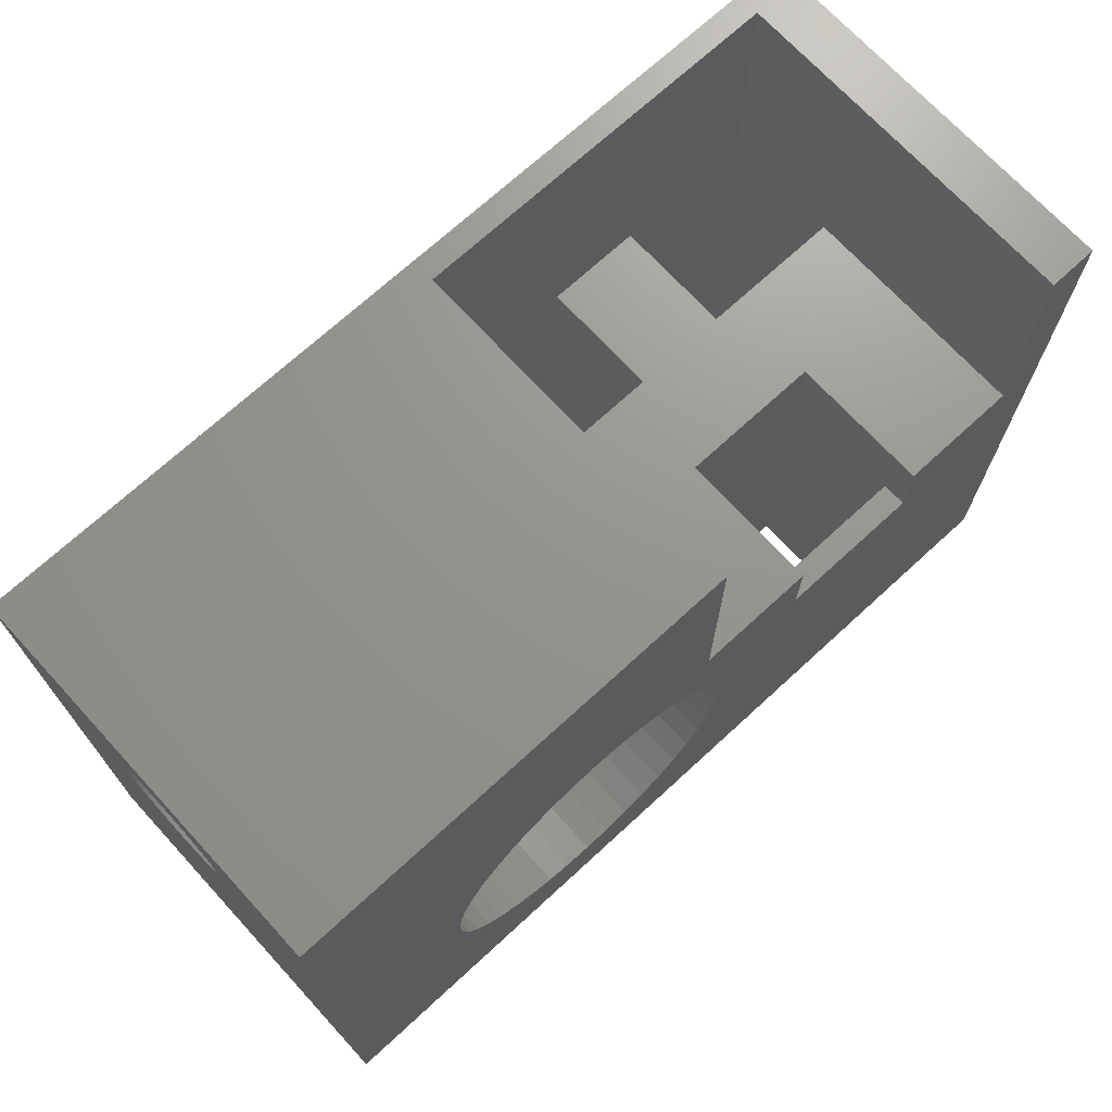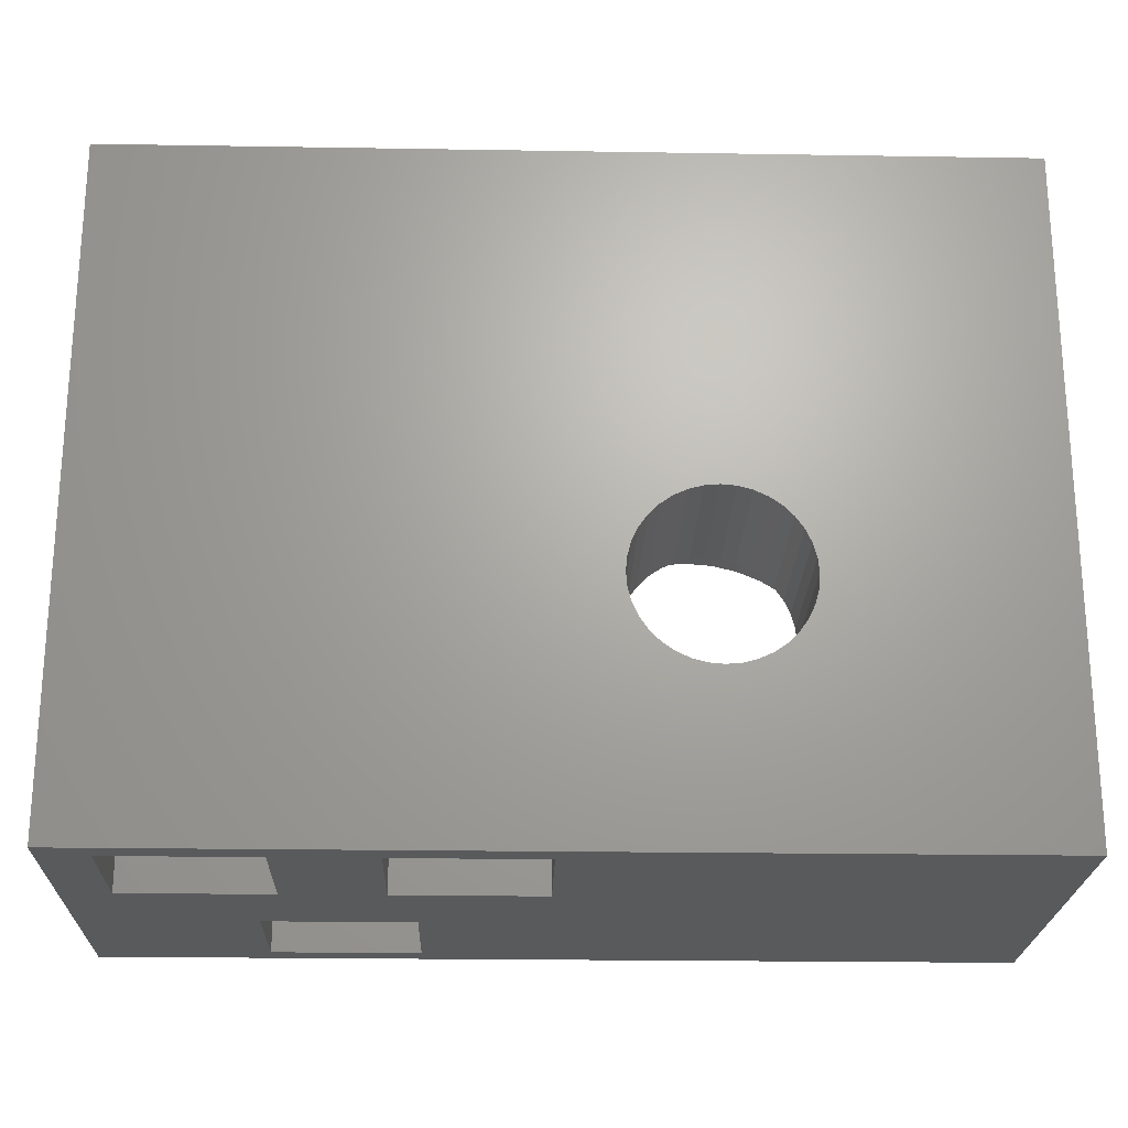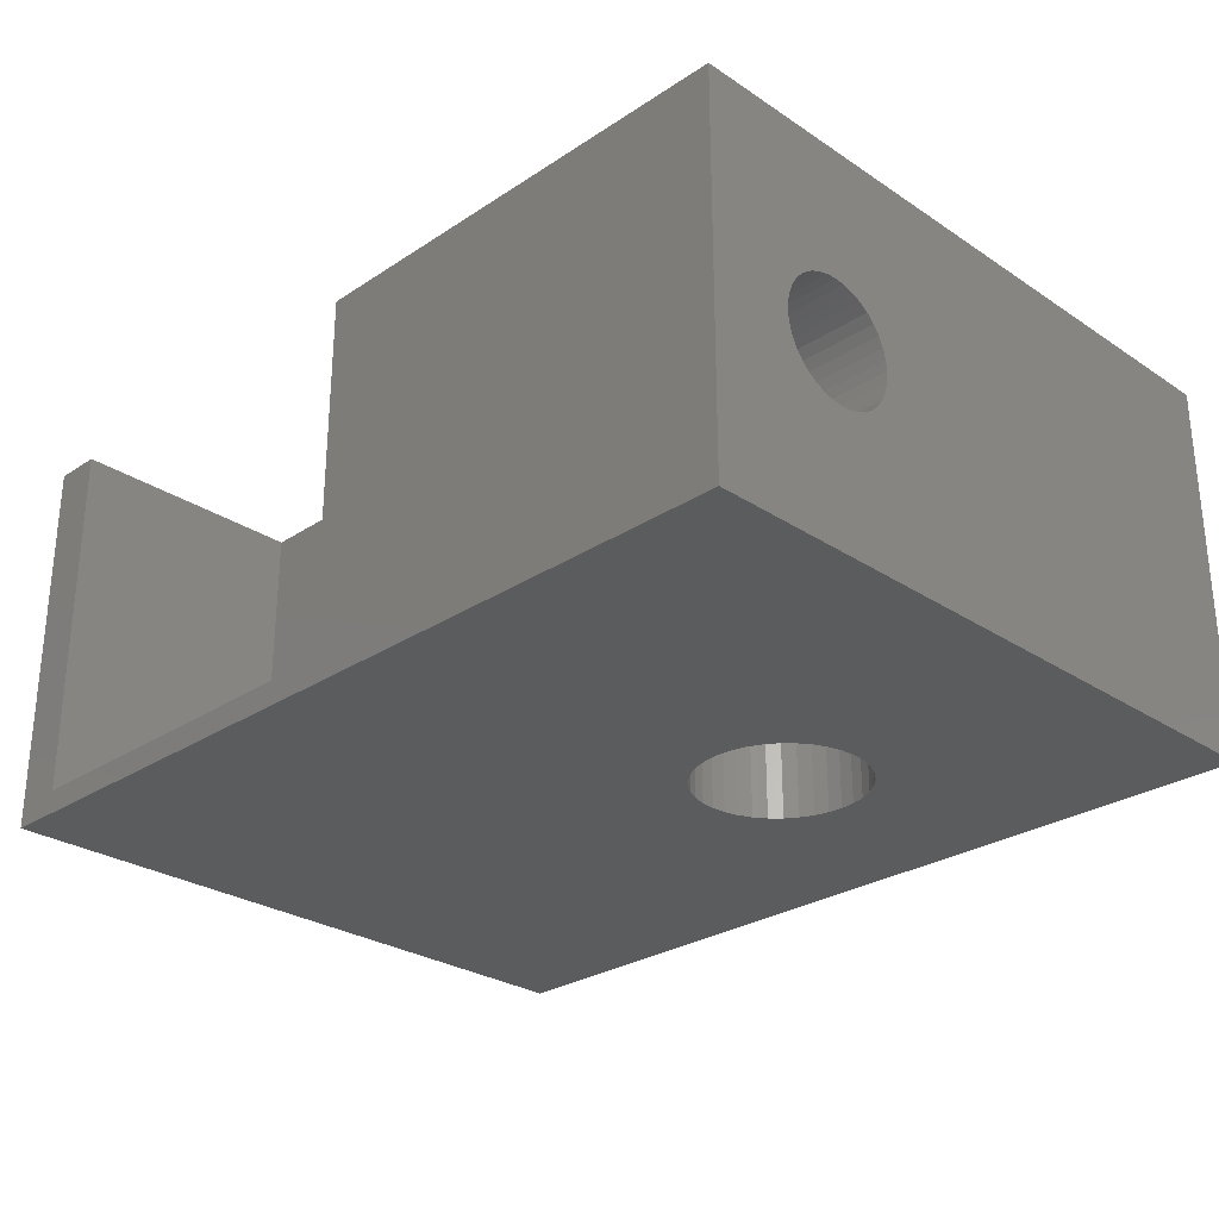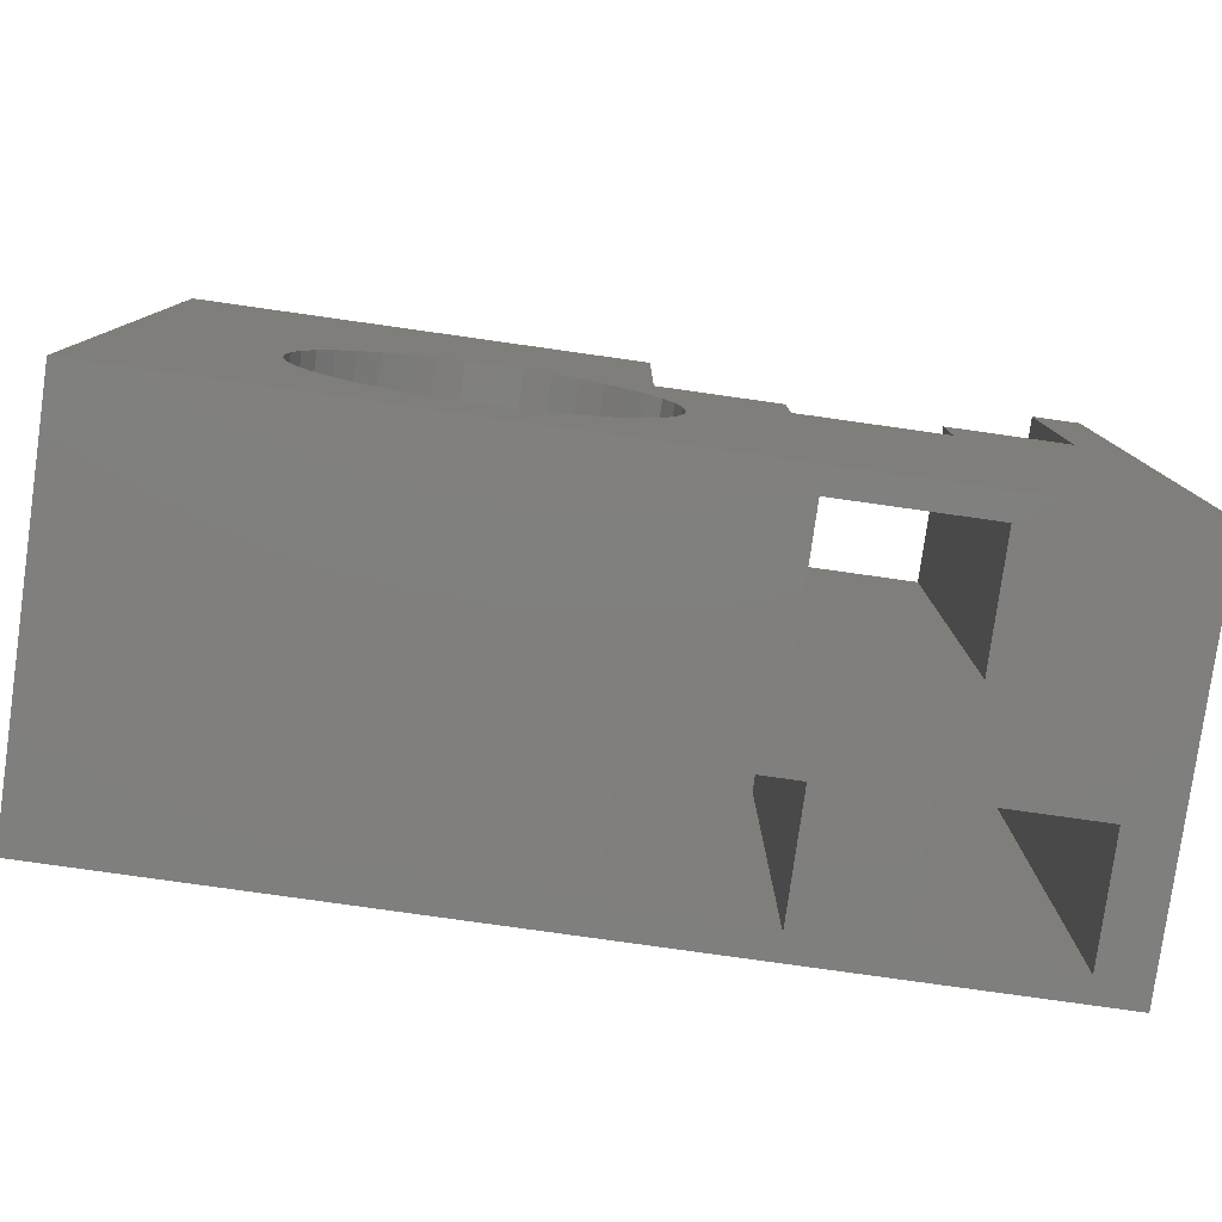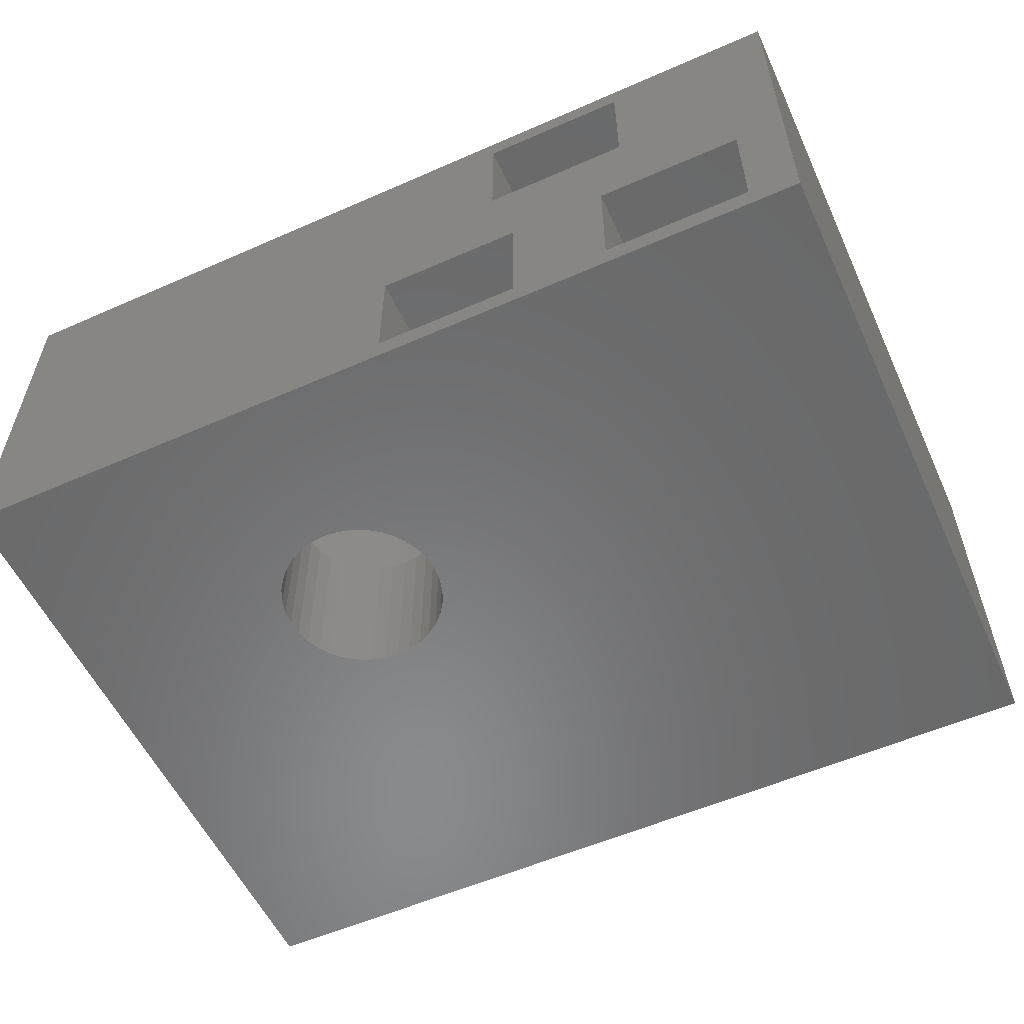
<metadata>
{"format":"stl","ext":"stl","renderer":"f3d","projection":"perspective","resolution":1024,"background":"white","views":[{"elev":71.0,"azim":137.4,"up":"+Z"},{"elev":-22.6,"azim":-1.6,"up":"+Z"},{"elev":-27.8,"azim":44.9,"up":"+Y"},{"elev":-79.6,"azim":172.0,"up":"+Z"},{"elev":-56.1,"azim":-155.3,"up":"+Y"}]}
</metadata>
<code>
# stl→obj: 264 verts, 544 faces
v 9 2.769 11.22
v 9 2.75 11
v 9 0.5 14
v 9 3 0
v 9 0.5 0
v 9 3 9
v 9 2.825 11.43
v 9 8 14
v 9 4.428 12.17
v 9 4.217 12.23
v 9 3.783 12.23
v 9 3.572 12.17
v 9 3.375 12.08
v 9 3.197 11.96
v 9 3.042 10.2
v 9 3.197 10.04
v 9 3.375 9.917
v 9 3.572 9.825
v 9 3.783 9.769
v 9 4 12.25
v 9 3.042 11.8
v 9 2.917 11.62
v 9 8 9
v 9 4.625 9.917
v 9 4.803 10.04
v 9 2.769 10.78
v 9 2.825 10.57
v 9 2.917 10.38
v 9 4.958 10.2
v 9 5.083 10.38
v 9 5.175 10.57
v 9 4 9.75
v 9 4.217 9.769
v 9 4.428 9.825
v 9 5.231 10.78
v 9 5.25 11
v 9 5.231 11.22
v 9 5.175 11.43
v 9 5.083 11.62
v 9 4.958 11.8
v 9 4.803 11.96
v 9 4.625 12.08
v 0 0 14
v 0 8 14
v 0 0 0
v 0 8 0
v 13.52 0 6.075
v 13.64 0 5.799
v 18.5 0 0
v 13.72 0 5.504
v 13.75 0 5.2
v 13.72 0 4.896
v 13.34 0 6.325
v 18.5 0 14
v 13.12 0 6.541
v 13.64 0 4.601
v 13.52 0 4.325
v 13.34 0 4.075
v 10.88 0 3.859
v 11.12 0 3.684
v 11.4 0 3.556
v 10.66 0 4.075
v 10.48 0 4.325
v 10.36 0 4.601
v 10.36 0 5.799
v 10.48 0 6.075
v 10.66 0 6.325
v 10.88 0 6.541
v 11.7 0 6.923
v 12 0 6.95
v 12.3 0 6.923
v 13.12 0 3.859
v 12.88 0 3.684
v 12.6 0 3.556
v 12.3 0 3.477
v 12 0 3.45
v 11.7 0 3.477
v 10.28 0 4.896
v 10.25 0 5.2
v 10.28 0 5.504
v 11.12 0 6.716
v 11.4 0 6.844
v 12.6 0 6.844
v 12.88 0 6.716
v 18.5 5.083 10.38
v 18.5 4.958 10.2
v 18.5 8 0
v 18.5 3.572 9.825
v 18.5 3.375 9.917
v 18.5 3.197 10.04
v 18.5 3.042 10.2
v 18.5 2.917 11.62
v 18.5 3.042 11.8
v 18.5 8 14
v 18.5 4.428 12.17
v 18.5 4.625 12.08
v 18.5 4.803 10.04
v 18.5 4.625 9.917
v 18.5 4.428 9.825
v 18.5 3.197 11.96
v 18.5 3.375 12.08
v 18.5 3.572 12.17
v 18.5 3.783 12.23
v 18.5 4 12.25
v 18.5 4.217 12.23
v 18.5 4.217 9.769
v 18.5 4 9.75
v 18.5 3.783 9.769
v 18.5 2.75 11
v 18.5 2.769 11.22
v 18.5 2.825 11.43
v 18.5 5.083 11.62
v 18.5 5.175 11.43
v 18.5 5.231 11.22
v 18.5 5.25 11
v 18.5 5.231 10.78
v 18.5 5.175 10.57
v 18.5 2.917 10.38
v 18.5 2.825 10.57
v 18.5 2.769 10.78
v 18.5 4.803 11.96
v 18.5 4.958 11.8
v 11.45 8 8.657
v 1 8 9
v 1 8 14
v 6.5 8 7.5
v 6.5 8 9
v 8.5 8 5.2
v 8.543 8 4.652
v 8.671 8 4.118
v 9.168 8 3.143
v 9.525 8 2.725
v 8.881 8 3.611
v 10.41 8 8.319
v 9.943 8 8.032
v 9.943 8 2.368
v 10.41 8 2.081
v 10.92 8 1.871
v 11.45 8 1.743
v 12 8 1.7
v 12.55 8 1.743
v 13.08 8 1.871
v 14.47 8 2.725
v 14.83 8 3.143
v 15.12 8 3.611
v 15.33 8 4.118
v 14.06 8 8.032
v 13.59 8 8.319
v 9.525 8 7.675
v 9.168 8 7.257
v 8.881 8 6.789
v 8.671 8 6.282
v 8.543 8 5.748
v 3.5 8 7.5
v 3.5 8 9
v 13.59 8 2.081
v 14.06 8 2.368
v 15.33 8 6.282
v 15.12 8 6.789
v 13.08 8 8.529
v 12.55 8 8.657
v 12 8 8.7
v 10.92 8 8.529
v 15.46 8 4.652
v 15.5 8 5.2
v 15.46 8 5.748
v 14.83 8 7.257
v 14.47 8 7.675
v 1 0.5 14
v 6.5 5 0
v 3.5 5 0
v 6 3 0
v 6 0.5 0
v 6.5 7.5 0
v 3.5 7.5 0
v 1 3 0
v 1 0.5 0
v 4 0.5 0
v 4 3 0
v 3.5 5 9
v 1 3 9
v 6.5 5 9
v 4 3 9
v 6 3 9
v 6 0.5 9
v 4 0.5 9
v 3.5 7.5 7.5
v 6.5 7.5 7.5
v 12 3.5 6.95
v 12.3 3.5 6.923
v 12.6 3.5 6.844
v 12.88 3.5 6.716
v 13.12 3.5 6.541
v 13.34 3.5 6.325
v 13.52 3.5 6.075
v 13.64 3.5 5.799
v 13.72 3.5 5.504
v 13.75 3.5 5.2
v 13.72 3.5 4.896
v 13.64 3.5 4.601
v 13.52 3.5 4.325
v 13.34 3.5 4.075
v 13.12 3.5 3.859
v 12.88 3.5 3.684
v 12.6 3.5 3.556
v 12.3 3.5 3.477
v 12 3.5 3.45
v 11.7 3.5 3.477
v 11.4 3.5 3.556
v 11.12 3.5 3.684
v 10.88 3.5 3.859
v 10.66 3.5 4.075
v 10.48 3.5 4.325
v 10.36 3.5 4.601
v 10.28 3.5 4.896
v 10.25 3.5 5.2
v 10.28 3.5 5.504
v 10.36 3.5 5.799
v 10.48 3.5 6.075
v 10.66 3.5 6.325
v 10.88 3.5 6.541
v 11.12 3.5 6.716
v 11.4 3.5 6.844
v 11.7 3.5 6.923
v 9.525 3.5 2.725
v 9.168 3.5 3.143
v 8.881 3.5 3.611
v 8.671 3.5 4.118
v 8.543 3.5 4.652
v 8.5 3.5 5.2
v 8.543 3.5 5.748
v 8.671 3.5 6.282
v 8.881 3.5 6.789
v 14.47 3.5 2.725
v 14.06 3.5 2.368
v 13.59 3.5 2.081
v 13.08 3.5 1.871
v 12.55 3.5 1.743
v 12 3.5 1.7
v 11.45 3.5 1.743
v 10.92 3.5 1.871
v 10.41 3.5 2.081
v 9.943 3.5 2.368
v 14.47 3.5 7.675
v 14.83 3.5 7.257
v 15.12 3.5 6.789
v 15.33 3.5 6.282
v 15.46 3.5 5.748
v 15.5 3.5 5.2
v 15.46 3.5 4.652
v 15.33 3.5 4.118
v 15.12 3.5 3.611
v 14.83 3.5 3.143
v 9.168 3.5 7.257
v 9.525 3.5 7.675
v 9.943 3.5 8.032
v 10.41 3.5 8.319
v 10.92 3.5 8.529
v 11.45 3.5 8.657
v 12 3.5 8.7
v 12.55 3.5 8.657
v 13.08 3.5 8.529
v 13.59 3.5 8.319
v 14.06 3.5 8.032
f 1 2 3
f 4 5 6
f 6 5 3
f 1 3 7
f 8 9 10
f 11 12 3
f 3 12 13
f 3 13 14
f 6 15 16
f 16 17 6
f 6 17 18
f 6 18 19
f 8 10 3
f 3 10 20
f 3 20 11
f 14 21 3
f 3 21 22
f 3 22 7
f 23 24 25
f 2 26 3
f 3 26 27
f 3 27 6
f 6 27 28
f 6 28 15
f 25 29 23
f 23 29 30
f 23 30 31
f 19 32 6
f 6 32 33
f 6 33 23
f 23 33 34
f 23 34 24
f 31 35 23
f 23 35 36
f 23 36 8
f 8 36 37
f 37 38 8
f 8 38 39
f 8 39 40
f 40 41 8
f 8 41 42
f 8 42 9
f 43 44 45
f 45 44 46
f 47 48 49
f 48 50 49
f 49 50 51
f 49 51 52
f 47 49 53
f 53 49 54
f 53 54 55
f 52 56 49
f 49 56 57
f 49 57 58
f 59 45 60
f 60 45 61
f 59 62 45
f 45 62 63
f 45 63 64
f 65 66 43
f 43 66 67
f 43 67 68
f 43 69 54
f 54 69 70
f 54 70 71
f 58 72 49
f 49 72 73
f 49 73 74
f 74 75 49
f 49 75 76
f 49 76 45
f 45 76 77
f 45 77 61
f 64 78 45
f 45 78 79
f 45 79 43
f 43 79 80
f 43 80 65
f 68 81 43
f 43 81 82
f 43 82 69
f 71 83 54
f 54 83 84
f 54 84 55
f 85 86 87
f 88 89 49
f 49 89 90
f 49 90 91
f 54 92 93
f 94 95 96
f 86 97 87
f 87 97 98
f 87 98 99
f 93 100 54
f 54 100 101
f 54 101 102
f 102 103 54
f 54 103 104
f 54 104 94
f 94 104 105
f 94 105 95
f 99 106 87
f 87 106 107
f 87 107 49
f 49 107 108
f 49 108 88
f 109 110 54
f 54 110 111
f 54 111 92
f 112 113 94
f 94 113 114
f 114 115 94
f 94 115 116
f 94 116 87
f 87 116 117
f 87 117 85
f 91 118 49
f 49 118 119
f 49 119 54
f 54 119 120
f 54 120 109
f 96 121 94
f 94 121 122
f 94 122 112
f 123 23 8
f 46 44 124
f 124 44 125
f 126 127 23
f 128 129 126
f 126 129 130
f 131 132 46
f 131 46 133
f 134 135 126
f 132 136 46
f 46 136 137
f 46 137 138
f 138 139 46
f 46 139 140
f 46 140 87
f 87 140 141
f 87 141 142
f 143 144 87
f 87 144 145
f 87 145 146
f 94 147 148
f 135 149 126
f 126 149 150
f 126 150 151
f 151 152 126
f 126 152 153
f 126 153 128
f 130 133 126
f 126 133 46
f 126 46 154
f 154 46 124
f 154 124 155
f 142 156 87
f 87 156 157
f 87 157 143
f 158 159 94
f 148 160 94
f 94 160 161
f 94 161 8
f 8 161 162
f 8 162 123
f 23 123 126
f 126 123 163
f 126 163 134
f 146 164 87
f 87 164 165
f 87 165 94
f 94 165 166
f 94 166 158
f 159 167 94
f 94 167 168
f 94 168 147
f 125 44 169
f 169 44 43
f 169 43 3
f 3 43 54
f 3 54 8
f 8 54 94
f 170 4 171
f 171 4 172
f 171 172 173
f 45 173 5
f 87 174 46
f 46 174 175
f 46 175 171
f 170 174 4
f 4 174 87
f 4 87 5
f 5 87 49
f 5 49 45
f 176 177 45
f 45 177 178
f 45 178 173
f 173 178 179
f 173 179 171
f 171 179 176
f 171 176 46
f 46 176 45
f 155 124 180
f 180 124 181
f 180 181 182
f 182 181 183
f 23 127 6
f 6 127 182
f 6 182 184
f 184 182 183
f 184 183 185
f 185 183 186
f 124 125 181
f 181 125 169
f 181 169 176
f 176 169 177
f 178 177 186
f 186 177 169
f 186 169 185
f 185 169 3
f 185 3 173
f 173 3 5
f 154 155 187
f 187 155 180
f 187 180 175
f 175 180 171
f 187 175 188
f 188 175 174
f 174 170 188
f 188 170 182
f 188 182 126
f 126 182 127
f 170 171 182
f 182 171 180
f 176 179 181
f 181 179 183
f 179 178 183
f 183 178 186
f 173 172 185
f 185 172 184
f 172 4 184
f 184 4 6
f 69 189 70
f 70 189 190
f 70 190 71
f 71 190 191
f 71 191 83
f 83 191 192
f 83 192 84
f 84 192 193
f 84 193 55
f 55 193 194
f 55 194 53
f 53 194 195
f 53 195 47
f 47 195 196
f 47 196 48
f 48 196 197
f 48 197 50
f 50 197 198
f 50 198 51
f 51 198 199
f 51 199 52
f 52 199 200
f 52 200 56
f 56 200 201
f 56 201 57
f 57 201 202
f 57 202 58
f 58 202 203
f 58 203 72
f 72 203 204
f 72 204 73
f 73 204 205
f 73 205 74
f 74 205 206
f 74 206 75
f 75 206 207
f 75 207 76
f 76 207 208
f 76 208 77
f 77 208 209
f 77 209 61
f 61 209 210
f 61 210 60
f 60 210 211
f 60 211 59
f 59 211 212
f 59 212 62
f 62 212 213
f 62 213 63
f 63 213 214
f 63 214 64
f 64 214 215
f 64 215 78
f 78 215 216
f 78 216 79
f 79 216 217
f 79 217 80
f 80 217 218
f 80 218 65
f 65 218 219
f 65 219 66
f 66 219 220
f 66 220 67
f 67 220 221
f 67 221 68
f 68 221 222
f 68 222 81
f 81 222 223
f 81 223 82
f 82 223 224
f 82 224 69
f 69 224 189
f 211 225 212
f 212 225 226
f 212 226 213
f 213 226 227
f 213 227 214
f 214 227 228
f 214 228 215
f 215 228 229
f 215 229 216
f 216 229 230
f 216 230 217
f 217 230 231
f 217 231 218
f 218 231 232
f 218 232 219
f 219 232 233
f 219 233 220
f 202 234 203
f 203 234 235
f 203 235 204
f 204 235 236
f 204 236 205
f 205 236 237
f 205 237 206
f 206 237 238
f 206 238 207
f 207 238 239
f 207 239 208
f 208 239 240
f 208 240 209
f 209 240 241
f 209 241 210
f 210 241 242
f 210 242 211
f 211 242 243
f 211 243 225
f 193 244 194
f 194 244 245
f 194 245 195
f 195 245 246
f 195 246 196
f 196 246 247
f 196 247 197
f 197 247 248
f 197 248 198
f 198 248 249
f 198 249 199
f 199 249 250
f 199 250 200
f 200 250 251
f 200 251 201
f 201 251 252
f 201 252 202
f 202 252 253
f 202 253 234
f 233 254 220
f 220 254 255
f 220 255 221
f 221 255 256
f 221 256 222
f 222 256 257
f 222 257 223
f 223 257 258
f 223 258 224
f 224 258 259
f 224 259 189
f 189 259 260
f 189 260 190
f 190 260 261
f 190 261 191
f 191 261 262
f 191 262 192
f 192 262 263
f 192 263 193
f 193 263 264
f 193 264 244
f 259 162 260
f 260 162 161
f 260 161 261
f 261 161 160
f 261 160 262
f 262 160 148
f 262 148 263
f 263 148 147
f 263 147 264
f 264 147 168
f 264 168 244
f 244 168 167
f 244 167 245
f 245 167 159
f 245 159 246
f 246 159 158
f 246 158 247
f 247 158 166
f 247 166 248
f 248 166 165
f 248 165 249
f 249 165 164
f 249 164 250
f 250 164 146
f 250 146 251
f 251 146 145
f 251 145 252
f 252 145 144
f 252 144 253
f 253 144 143
f 253 143 234
f 234 143 157
f 234 157 235
f 235 157 156
f 235 156 236
f 236 156 142
f 236 142 237
f 237 142 141
f 237 141 238
f 238 141 140
f 238 140 239
f 239 140 139
f 239 139 240
f 240 139 138
f 240 138 241
f 241 138 137
f 241 137 242
f 242 137 136
f 242 136 243
f 243 136 132
f 243 132 225
f 225 132 131
f 225 131 226
f 226 131 133
f 226 133 227
f 227 133 130
f 227 130 228
f 228 130 129
f 228 129 229
f 229 129 128
f 229 128 230
f 230 128 153
f 230 153 231
f 231 153 152
f 231 152 232
f 232 152 151
f 232 151 233
f 233 151 150
f 233 150 254
f 254 150 149
f 254 149 255
f 255 149 135
f 255 135 256
f 256 135 134
f 256 134 257
f 257 134 163
f 257 163 258
f 258 163 123
f 258 123 259
f 259 123 162
f 19 107 32
f 32 107 106
f 32 106 33
f 33 106 99
f 33 99 34
f 34 99 98
f 34 98 24
f 24 98 97
f 24 97 25
f 25 97 86
f 25 86 29
f 29 86 85
f 29 85 30
f 30 85 117
f 30 117 31
f 31 117 116
f 31 116 35
f 35 116 115
f 35 115 36
f 36 115 114
f 36 114 37
f 37 114 113
f 37 113 38
f 38 113 112
f 38 112 39
f 39 112 122
f 39 122 40
f 40 122 121
f 40 121 41
f 41 121 96
f 41 96 42
f 42 96 95
f 42 95 9
f 9 95 105
f 9 105 10
f 10 105 104
f 10 104 20
f 20 104 103
f 20 103 11
f 11 103 102
f 11 102 12
f 12 102 101
f 12 101 13
f 13 101 100
f 13 100 14
f 14 100 93
f 14 93 21
f 21 93 92
f 21 92 22
f 22 92 111
f 22 111 7
f 7 111 110
f 7 110 1
f 1 110 109
f 1 109 2
f 2 109 120
f 2 120 26
f 26 120 119
f 26 119 27
f 27 119 118
f 27 118 28
f 28 118 91
f 28 91 15
f 15 91 90
f 15 90 16
f 16 90 89
f 16 89 17
f 17 89 88
f 17 88 18
f 18 88 108
f 18 108 19
f 19 108 107
f 188 126 187
f 187 126 154

</code>
